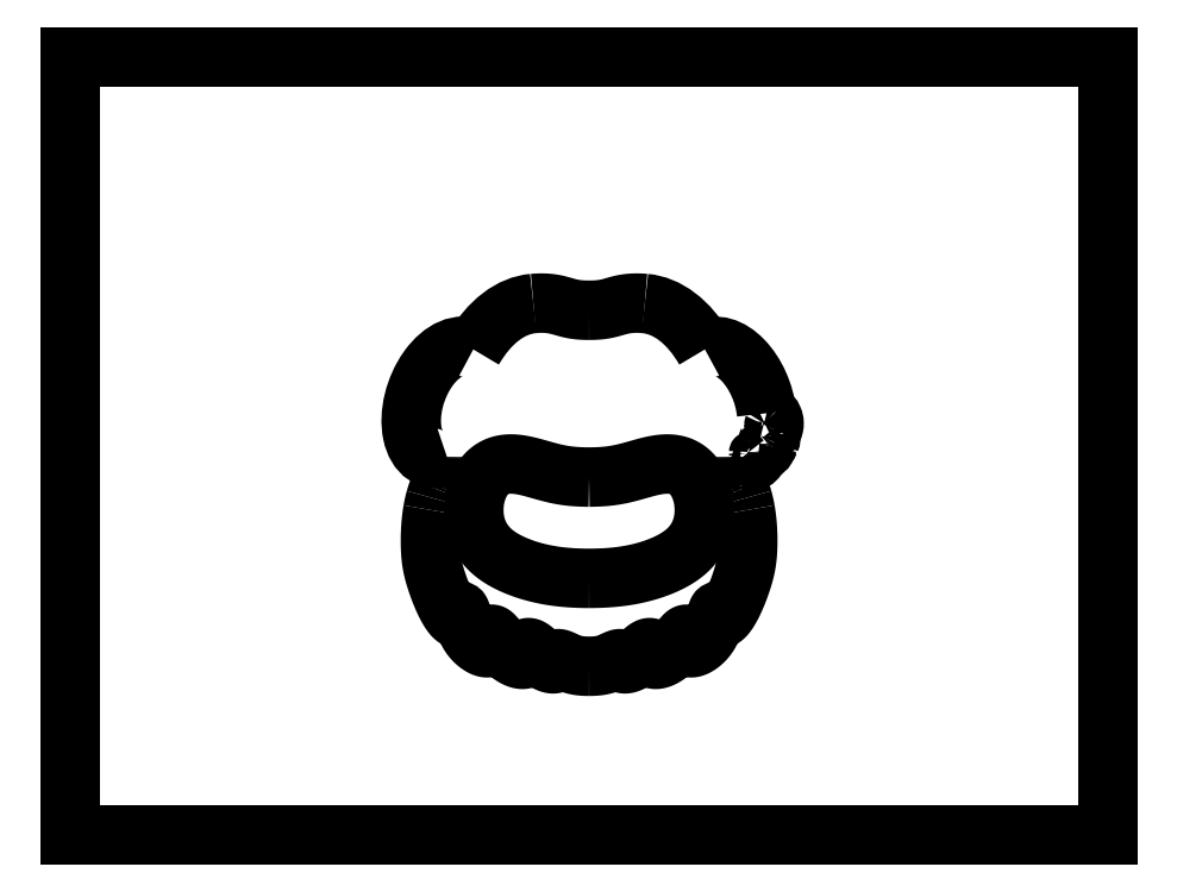
<metadata>
{"format":"dxf","ext":"dxf","renderer":"ezdxf+matplotlib","layout":"modelspace","background":"white","min_lineweight":24,"dpi":150}
</metadata>
<code>
0
SECTION
2
ENTITIES
0
ELLIPSE
8
0
10
53.67
20
16.73
30
0
11
7.695
21
-21.14
31
0
40
0.6
41
1.165
42
3.254
0
ELLIPSE
8
0
10
19.74
20
-5.01
30
0
11
-6.674e-15
21
60
31
0
40
0.5833
41
5.493
42
6.234
0
SPLINE
8
0
70
4
71
5
72
21
73
15
74
0
42
1e-09
43
1e-10
44
1e-10
40
0
40
0
40
0
40
0
40
0
40
0
40
0.1
40
0.2
40
0.3
40
0.4
40
0.5
40
0.6
40
0.7
40
0.8
40
0.9
40
1
40
1
40
1
40
1
40
1
40
1
41
1
41
1
41
1
41
1
41
1
41
1
41
1
41
1
41
1
41
1
41
1
41
1
41
1
41
1
41
1
10
1.785e-14
20
52.32
30
0
10
0.3914
20
52.32
30
0
10
1.165
20
52.33
30
0
10
2.297
20
52.36
30
0
10
3.754
20
52.44
30
0
10
5.499
20
52.65
30
0
10
7.202
20
52.98
30
0
10
8.916
20
53.45
30
0
10
10.73
20
53.99
30
0
10
12.75
20
54.53
30
0
10
15.11
20
54.95
30
0
10
17.37
20
55.1
30
0
10
19.31
20
55.07
30
0
10
20.72
20
54.98
30
0
10
21.46
20
54.92
30
0
0
SPLINE
8
0
70
4
71
5
72
21
73
15
74
0
42
1e-09
43
1e-10
44
1e-10
40
0
40
0
40
0
40
0
40
0
40
0
40
0.1
40
0.2
40
0.3
40
0.4
40
0.5
40
0.6
40
0.7
40
0.8
40
0.9
40
1
40
1
40
1
40
1
40
1
40
1
41
1
41
1
41
1
41
1
41
1
41
1
41
1
41
1
41
1
41
1
41
1
41
1
41
1
41
1
41
1
10
-1.785e-14
20
52.32
30
0
10
-0.3914
20
52.32
30
0
10
-1.165
20
52.33
30
0
10
-2.297
20
52.36
30
0
10
-3.754
20
52.44
30
0
10
-5.499
20
52.65
30
0
10
-7.202
20
52.98
30
0
10
-8.916
20
53.45
30
0
10
-10.73
20
53.99
30
0
10
-12.75
20
54.53
30
0
10
-15.11
20
54.95
30
0
10
-17.37
20
55.1
30
0
10
-19.31
20
55.07
30
0
10
-20.72
20
54.98
30
0
10
-21.46
20
54.92
30
0
0
ELLIPSE
8
0
10
-19.74
20
-5.01
30
0
11
6.674e-15
21
60
31
0
40
0.5833
41
0.04928
42
0.79
0
ELLIPSE
8
0
10
-53.67
20
16.73
30
0
11
-7.695
21
-21.14
31
0
40
0.6
41
3.029
42
6.756
0
ELLIPSE
8
0
10
-19.74
20
-5.01
30
0
11
6.674e-15
21
60
31
0
40
0.5833
41
1.557
42
1.564
0
SPLINE
8
0
70
4
71
5
72
21
73
15
74
0
42
1e-09
43
1e-10
44
1e-10
40
0
40
0
40
0
40
0
40
0
40
0
40
0.1
40
0.2
40
0.3
40
0.4
40
0.5
40
0.6
40
0.7
40
0.8
40
0.9
40
1
40
1
40
1
40
1
40
1
40
1
41
1
41
1
41
1
41
1
41
1
41
1
41
1
41
1
41
1
41
1
41
1
41
1
41
1
41
1
41
1
10
-54.74
20
-4.598
30
0
10
-54.74
20
-4.842
30
0
10
-54.76
20
-5.34
30
0
10
-54.83
20
-6.121
30
0
10
-55.03
20
-7.218
30
0
10
-55.38
20
-8.627
30
0
10
-55.78
20
-10
30
0
10
-56.18
20
-11.28
30
0
10
-56.52
20
-12.4
30
0
10
-56.8
20
-13.37
30
0
10
-57.04
20
-14.2
30
0
10
-57.23
20
-14.82
30
0
10
-57.39
20
-15.27
30
0
10
-57.51
20
-15.57
30
0
10
-57.57
20
-15.71
30
0
0
ELLIPSE
8
0
10
-2.637e-15
20
-27.68
30
0
11
60
21
3.455e-16
31
0
40
0.7083
41
2.856
42
2.885
0
SPLINE
8
0
70
4
71
5
72
12
73
6
74
0
42
1e-09
43
1e-10
44
1e-10
40
0
40
0
40
0
40
0
40
0
40
0
40
0.07521
40
0.07521
40
0.07521
40
0.07521
40
0.07521
40
0.07521
41
1
41
1
41
1
41
1
41
1
41
1
10
-58.04
20
-16.9
30
0
10
-58.29
20
-17.59
30
0
10
-58.53
20
-18.29
30
0
10
-58.76
20
-18.98
30
0
10
-58.97
20
-19.68
30
0
10
-59.16
20
-20.37
30
0
0
SPLINE
8
0
70
4
71
5
72
13
73
7
74
0
42
1e-09
43
1e-10
44
1e-10
40
0
40
0
40
0
40
0
40
0
40
0
40
0.01053
40
0.01775
40
0.01775
40
0.01775
40
0.01775
40
0.01775
40
0.01775
41
1
41
1
41
1
41
1
41
1
41
1
41
1
10
-59.16
20
-20.37
30
0
10
-59.31
20
-20.88
30
0
10
-59.54
20
-21.75
30
0
10
-59.74
20
-22.63
30
0
10
-59.93
20
-23.53
30
0
10
-60.1
20
-24.44
30
0
10
-60.16
20
-24.81
30
0
0
SPLINE
8
0
70
4
71
5
72
105
73
99
74
0
42
1e-09
43
1e-10
44
1e-10
40
0.01775
40
0.01775
40
0.01775
40
0.01775
40
0.01775
40
0.01775
40
0.02105
40
0.03158
40
0.04211
40
0.05263
40
0.06316
40
0.07368
40
0.08421
40
0.09474
40
0.1053
40
0.1158
40
0.1263
40
0.1368
40
0.1474
40
0.1579
40
0.1684
40
0.1789
40
0.1895
40
0.2
40
0.2105
40
0.2211
40
0.2316
40
0.2421
40
0.2526
40
0.2632
40
0.2737
40
0.2842
40
0.2947
40
0.3053
40
0.3158
40
0.3263
40
0.3368
40
0.3474
40
0.3579
40
0.3684
40
0.3789
40
0.3895
40
0.4
40
0.4105
40
0.4211
40
0.4316
40
0.4421
40
0.4526
40
0.4632
40
0.4737
40
0.4842
40
0.4947
40
0.5053
40
0.5158
40
0.5263
40
0.5368
40
0.5474
40
0.5579
40
0.5684
40
0.5789
40
0.5895
40
0.6
40
0.6105
40
0.6211
40
0.6316
40
0.6421
40
0.6526
40
0.6632
40
0.6737
40
0.6842
40
0.6947
40
0.7053
40
0.7158
40
0.7263
40
0.7368
40
0.7474
40
0.7579
40
0.7684
40
0.7789
40
0.7895
40
0.8
40
0.8105
40
0.8211
40
0.8316
40
0.8421
40
0.8526
40
0.8632
40
0.8737
40
0.8842
40
0.8947
40
0.9053
40
0.9158
40
0.9263
40
0.9368
40
0.9474
40
0.9579
40
0.9684
40
0.9789
40
0.9895
40
1
40
1
40
1
40
1
40
1
40
1
41
1
41
1
41
1
41
1
41
1
41
1
41
1
41
1
41
1
41
1
41
1
41
1
41
1
41
1
41
1
41
1
41
1
41
1
41
1
41
1
41
1
41
1
41
1
41
1
41
1
41
1
41
1
41
1
41
1
41
1
41
1
41
1
41
1
41
1
41
1
41
1
41
1
41
1
41
1
41
1
41
1
41
1
41
1
41
1
41
1
41
1
41
1
41
1
41
1
41
1
41
1
41
1
41
1
41
1
41
1
41
1
41
1
41
1
41
1
41
1
41
1
41
1
41
1
41
1
41
1
41
1
41
1
41
1
41
1
41
1
41
1
41
1
41
1
41
1
41
1
41
1
41
1
41
1
41
1
41
1
41
1
41
1
41
1
41
1
41
1
41
1
41
1
41
1
41
1
41
1
41
1
41
1
41
1
41
1
41
1
41
1
41
1
41
1
41
1
10
-60.16
20
-24.81
30
0
10
-60.19
20
-24.98
30
0
10
-60.31
20
-25.69
30
0
10
-60.5
20
-26.95
30
0
10
-60.73
20
-28.77
30
0
10
-60.93
20
-31.13
30
0
10
-61.07
20
-33.81
30
0
10
-61.11
20
-36.36
30
0
10
-61.08
20
-38.75
30
0
10
-60.98
20
-40.94
30
0
10
-60.82
20
-42.94
30
0
10
-60.58
20
-44.79
30
0
10
-60.26
20
-46.58
30
0
10
-59.81
20
-48.48
30
0
10
-59.22
20
-50.58
30
0
10
-58.48
20
-52.88
30
0
10
-57.6
20
-55.33
30
0
10
-56.61
20
-57.83
30
0
10
-55.53
20
-60.25
30
0
10
-54.4
20
-62.44
30
0
10
-53.28
20
-64.28
30
0
10
-52.22
20
-65.63
30
0
10
-51.28
20
-66.41
30
0
10
-50.53
20
-66.6
30
0
10
-50.01
20
-66.23
30
0
10
-49.75
20
-65.43
30
0
10
-49.68
20
-64.48
30
0
10
-49.68
20
-63.73
30
0
10
-49.63
20
-63.48
30
0
10
-49.46
20
-63.85
30
0
10
-49.16
20
-64.71
30
0
10
-48.8
20
-65.83
30
0
10
-48.42
20
-66.99
30
0
10
-48.06
20
-68.07
30
0
10
-47.71
20
-69.05
30
0
10
-47.37
20
-69.96
30
0
10
-46.99
20
-70.86
30
0
10
-46.54
20
-71.79
30
0
10
-45.97
20
-72.78
30
0
10
-45.23
20
-73.82
30
0
10
-44.32
20
-74.89
30
0
10
-43.22
20
-75.93
30
0
10
-41.97
20
-76.85
30
0
10
-40.68
20
-77.54
30
0
10
-39.48
20
-77.87
30
0
10
-38.51
20
-77.75
30
0
10
-37.88
20
-77.15
30
0
10
-37.6
20
-76.12
30
0
10
-37.6
20
-74.85
30
0
10
-37.71
20
-73.63
30
0
10
-37.75
20
-72.75
30
0
10
-37.56
20
-72.4
30
0
10
-37.08
20
-72.66
30
0
10
-36.38
20
-73.4
30
0
10
-35.53
20
-74.44
30
0
10
-34.67
20
-75.57
30
0
10
-33.85
20
-76.62
30
0
10
-33.09
20
-77.57
30
0
10
-32.33
20
-78.43
30
0
10
-31.5
20
-79.25
30
0
10
-30.55
20
-80.09
30
0
10
-29.4
20
-80.93
30
0
10
-28.06
20
-81.67
30
0
10
-26.67
20
-82.18
30
0
10
-25.41
20
-82.33
30
0
10
-24.46
20
-82.04
30
0
10
-23.94
20
-81.32
30
0
10
-23.81
20
-80.27
30
0
10
-23.89
20
-79.13
30
0
10
-23.91
20
-78.18
30
0
10
-23.68
20
-77.65
30
0
10
-23.1
20
-77.64
30
0
10
-22.25
20
-78.07
30
0
10
-21.29
20
-78.79
30
0
10
-20.39
20
-79.63
30
0
10
-19.63
20
-80.46
30
0
10
-18.94
20
-81.23
30
0
10
-18.23
20
-81.94
30
0
10
-17.4
20
-82.6
30
0
10
-16.38
20
-83.22
30
0
10
-15.24
20
-83.72
30
0
10
-14.14
20
-84.01
30
0
10
-13.27
20
-83.98
30
0
10
-12.75
20
-83.6
30
0
10
-12.56
20
-82.97
30
0
10
-12.49
20
-82.33
30
0
10
-12.26
20
-81.92
30
0
10
-11.71
20
-81.9
30
0
10
-10.83
20
-82.21
30
0
10
-9.686
20
-82.74
30
0
10
-8.39
20
-83.34
30
0
10
-7.03
20
-83.88
30
0
10
-5.652
20
-84.31
30
0
10
-4.272
20
-84.6
30
0
10
-2.883
20
-84.78
30
0
10
-1.752
20
-84.85
30
0
10
-0.8843
20
-84.87
30
0
10
-0.2964
20
-84.88
30
0
10
2.353e-15
20
-84.88
30
0
0
SPLINE
8
0
70
4
71
5
72
105
73
99
74
0
42
1e-09
43
1e-10
44
1e-10
40
0.01775
40
0.01775
40
0.01775
40
0.01775
40
0.01775
40
0.01775
40
0.02105
40
0.03158
40
0.04211
40
0.05263
40
0.06316
40
0.07368
40
0.08421
40
0.09474
40
0.1053
40
0.1158
40
0.1263
40
0.1368
40
0.1474
40
0.1579
40
0.1684
40
0.1789
40
0.1895
40
0.2
40
0.2105
40
0.2211
40
0.2316
40
0.2421
40
0.2526
40
0.2632
40
0.2737
40
0.2842
40
0.2947
40
0.3053
40
0.3158
40
0.3263
40
0.3368
40
0.3474
40
0.3579
40
0.3684
40
0.3789
40
0.3895
40
0.4
40
0.4105
40
0.4211
40
0.4316
40
0.4421
40
0.4526
40
0.4632
40
0.4737
40
0.4842
40
0.4947
40
0.5053
40
0.5158
40
0.5263
40
0.5368
40
0.5474
40
0.5579
40
0.5684
40
0.5789
40
0.5895
40
0.6
40
0.6105
40
0.6211
40
0.6316
40
0.6421
40
0.6526
40
0.6632
40
0.6737
40
0.6842
40
0.6947
40
0.7053
40
0.7158
40
0.7263
40
0.7368
40
0.7474
40
0.7579
40
0.7684
40
0.7789
40
0.7895
40
0.8
40
0.8105
40
0.8211
40
0.8316
40
0.8421
40
0.8526
40
0.8632
40
0.8737
40
0.8842
40
0.8947
40
0.9053
40
0.9158
40
0.9263
40
0.9368
40
0.9474
40
0.9579
40
0.9684
40
0.9789
40
0.9895
40
1
40
1
40
1
40
1
40
1
40
1
41
1
41
1
41
1
41
1
41
1
41
1
41
1
41
1
41
1
41
1
41
1
41
1
41
1
41
1
41
1
41
1
41
1
41
1
41
1
41
1
41
1
41
1
41
1
41
1
41
1
41
1
41
1
41
1
41
1
41
1
41
1
41
1
41
1
41
1
41
1
41
1
41
1
41
1
41
1
41
1
41
1
41
1
41
1
41
1
41
1
41
1
41
1
41
1
41
1
41
1
41
1
41
1
41
1
41
1
41
1
41
1
41
1
41
1
41
1
41
1
41
1
41
1
41
1
41
1
41
1
41
1
41
1
41
1
41
1
41
1
41
1
41
1
41
1
41
1
41
1
41
1
41
1
41
1
41
1
41
1
41
1
41
1
41
1
41
1
41
1
41
1
41
1
41
1
41
1
41
1
41
1
41
1
41
1
41
1
41
1
41
1
41
1
41
1
41
1
10
60.16
20
-24.81
30
0
10
60.19
20
-24.98
30
0
10
60.31
20
-25.69
30
0
10
60.5
20
-26.95
30
0
10
60.73
20
-28.77
30
0
10
60.93
20
-31.13
30
0
10
61.07
20
-33.81
30
0
10
61.11
20
-36.36
30
0
10
61.08
20
-38.75
30
0
10
60.98
20
-40.94
30
0
10
60.82
20
-42.94
30
0
10
60.58
20
-44.79
30
0
10
60.26
20
-46.58
30
0
10
59.81
20
-48.48
30
0
10
59.22
20
-50.58
30
0
10
58.48
20
-52.88
30
0
10
57.6
20
-55.33
30
0
10
56.61
20
-57.83
30
0
10
55.53
20
-60.25
30
0
10
54.4
20
-62.44
30
0
10
53.28
20
-64.28
30
0
10
52.22
20
-65.63
30
0
10
51.28
20
-66.41
30
0
10
50.53
20
-66.6
30
0
10
50.01
20
-66.23
30
0
10
49.75
20
-65.43
30
0
10
49.68
20
-64.48
30
0
10
49.68
20
-63.73
30
0
10
49.63
20
-63.48
30
0
10
49.46
20
-63.85
30
0
10
49.16
20
-64.71
30
0
10
48.8
20
-65.83
30
0
10
48.42
20
-66.99
30
0
10
48.06
20
-68.07
30
0
10
47.71
20
-69.05
30
0
10
47.37
20
-69.96
30
0
10
46.99
20
-70.86
30
0
10
46.54
20
-71.79
30
0
10
45.97
20
-72.78
30
0
10
45.23
20
-73.82
30
0
10
44.32
20
-74.89
30
0
10
43.22
20
-75.93
30
0
10
41.97
20
-76.85
30
0
10
40.68
20
-77.54
30
0
10
39.48
20
-77.87
30
0
10
38.51
20
-77.75
30
0
10
37.88
20
-77.15
30
0
10
37.6
20
-76.12
30
0
10
37.6
20
-74.85
30
0
10
37.71
20
-73.63
30
0
10
37.75
20
-72.75
30
0
10
37.56
20
-72.4
30
0
10
37.08
20
-72.66
30
0
10
36.38
20
-73.4
30
0
10
35.53
20
-74.44
30
0
10
34.67
20
-75.57
30
0
10
33.85
20
-76.62
30
0
10
33.09
20
-77.57
30
0
10
32.33
20
-78.43
30
0
10
31.5
20
-79.25
30
0
10
30.55
20
-80.09
30
0
10
29.4
20
-80.93
30
0
10
28.06
20
-81.67
30
0
10
26.67
20
-82.18
30
0
10
25.41
20
-82.33
30
0
10
24.46
20
-82.04
30
0
10
23.94
20
-81.32
30
0
10
23.81
20
-80.27
30
0
10
23.89
20
-79.13
30
0
10
23.91
20
-78.18
30
0
10
23.68
20
-77.65
30
0
10
23.1
20
-77.64
30
0
10
22.25
20
-78.07
30
0
10
21.29
20
-78.79
30
0
10
20.39
20
-79.63
30
0
10
19.63
20
-80.46
30
0
10
18.94
20
-81.23
30
0
10
18.23
20
-81.94
30
0
10
17.4
20
-82.6
30
0
10
16.38
20
-83.22
30
0
10
15.24
20
-83.72
30
0
10
14.14
20
-84.01
30
0
10
13.27
20
-83.98
30
0
10
12.75
20
-83.6
30
0
10
12.56
20
-82.97
30
0
10
12.49
20
-82.33
30
0
10
12.26
20
-81.92
30
0
10
11.71
20
-81.9
30
0
10
10.83
20
-82.21
30
0
10
9.686
20
-82.74
30
0
10
8.39
20
-83.34
30
0
10
7.03
20
-83.88
30
0
10
5.652
20
-84.31
30
0
10
4.272
20
-84.6
30
0
10
2.883
20
-84.78
30
0
10
1.752
20
-84.85
30
0
10
0.8843
20
-84.87
30
0
10
0.2964
20
-84.88
30
0
10
-2.353e-15
20
-84.88
30
0
0
SPLINE
8
0
70
4
71
5
72
13
73
7
74
0
42
1e-09
43
1e-10
44
1e-10
40
0
40
0
40
0
40
0
40
0
40
0
40
0.01053
40
0.01775
40
0.01775
40
0.01775
40
0.01775
40
0.01775
40
0.01775
41
1
41
1
41
1
41
1
41
1
41
1
41
1
10
59.16
20
-20.37
30
0
10
59.31
20
-20.88
30
0
10
59.54
20
-21.75
30
0
10
59.74
20
-22.63
30
0
10
59.93
20
-23.53
30
0
10
60.1
20
-24.44
30
0
10
60.16
20
-24.81
30
0
0
SPLINE
8
0
70
4
71
5
72
12
73
6
74
0
42
1e-09
43
1e-10
44
1e-10
40
0
40
0
40
0
40
0
40
0
40
0
40
0.07521
40
0.07521
40
0.07521
40
0.07521
40
0.07521
40
0.07521
41
1
41
1
41
1
41
1
41
1
41
1
10
58.04
20
-16.9
30
0
10
58.29
20
-17.59
30
0
10
58.53
20
-18.29
30
0
10
58.76
20
-18.98
30
0
10
58.97
20
-19.68
30
0
10
59.16
20
-20.37
30
0
0
ELLIPSE
8
0
10
-2.637e-15
20
-27.68
30
0
11
-60
21
3.455e-16
31
0
40
0.7083
41
3.398
42
3.427
0
SPLINE
8
0
70
4
71
5
72
21
73
15
74
0
42
1e-09
43
1e-10
44
1e-10
40
0
40
0
40
0
40
0
40
0
40
0
40
0.1
40
0.2
40
0.3
40
0.4
40
0.5
40
0.6
40
0.7
40
0.8
40
0.9
40
1
40
1
40
1
40
1
40
1
40
1
41
1
41
1
41
1
41
1
41
1
41
1
41
1
41
1
41
1
41
1
41
1
41
1
41
1
41
1
41
1
10
54.74
20
-4.598
30
0
10
54.74
20
-4.842
30
0
10
54.76
20
-5.34
30
0
10
54.83
20
-6.121
30
0
10
55.03
20
-7.218
30
0
10
55.38
20
-8.627
30
0
10
55.78
20
-10
30
0
10
56.18
20
-11.28
30
0
10
56.52
20
-12.4
30
0
10
56.8
20
-13.37
30
0
10
57.04
20
-14.2
30
0
10
57.23
20
-14.82
30
0
10
57.39
20
-15.27
30
0
10
57.51
20
-15.57
30
0
10
57.57
20
-15.71
30
0
0
ELLIPSE
8
0
10
19.74
20
-5.01
30
0
11
-6.674e-15
21
60
31
0
40
0.5833
41
4.719
42
4.726
0
ELLIPSE
8
0
10
53.67
20
16.73
30
0
11
7.695
21
-21.14
31
0
40
0.6
41
5.81
42
6.052
0
SPLINE
8
0
70
0
71
3
72
12
73
8
74
0
42
1e-09
43
1e-10
44
1e-10
40
0
40
0
40
0
40
0
40
0.1396
40
0.1396
40
0.2146
40
0.2146
40
0.26
40
0.26
40
0.26
40
0.26
10
60.39
20
-6.264
30
0
10
59.94
20
-6.174
30
0
10
59.51
20
-6.003
30
0
10
58.91
20
-5.606
30
0
10
58.72
20
-5.442
30
0
10
58.44
20
-5.15
30
0
10
58.34
20
-5.033
30
0
10
58.24
20
-4.91
30
0
0
SPLINE
8
0
70
0
71
3
72
16
73
12
74
0
42
1e-09
43
1e-10
44
1e-10
40
0
40
0
40
0
40
0
40
0.1123
40
0.1123
40
0.2087
40
0.2087
40
0.3009
40
0.3009
40
0.3631
40
0.3631
40
0.4207
40
0.4207
40
0.4207
40
0.4207
10
65.34
20
-2.546
30
0
10
65.34
20
-2.92
30
0
10
65.27
20
-3.285
30
0
10
65.03
20
-3.936
30
0
10
64.83
20
-4.346
30
0
10
64.02
20
-5.227
30
0
10
63.52
20
-5.588
30
0
10
62.73
20
-6.002
30
0
10
62.27
20
-6.201
30
0
10
61.11
20
-6.369
30
0
10
60.68
20
-6.32
30
0
10
60.39
20
-6.264
30
0
0
ELLIPSE
8
0
10
56.16
20
-4.237
30
0
11
9.079
21
2.413
31
0
40
0.5548
41
6.144
42
6.235
0
SPLINE
8
0
70
0
71
3
72
16
73
12
74
0
42
1e-09
43
1e-10
44
1e-10
40
0
40
0
40
0
40
0
40
0.1081
40
0.1081
40
0.1739
40
0.1739
40
0.2126
40
0.2126
40
0.2312
40
0.2312
40
0.2639
40
0.2639
40
0.2639
40
0.2639
10
68.59
20
0.3008
30
0
10
68.54
20
-0.05475
30
0
10
68.41
20
-0.3911
30
0
10
68.1
20
-0.8815
30
0
10
67.84
20
-1.255
30
0
10
67.14
20
-1.761
30
0
10
66.85
20
-1.901
30
0
10
66.4
20
-2.035
30
0
10
66.25
20
-2.066
30
0
10
65.83
20
-2.117
30
0
10
65.56
20
-2.111
30
0
10
65.3
20
-2.071
30
0
0
ELLIPSE
8
0
10
61.96
20
1.69
30
0
11
6.601
21
-1.553
31
0
40
0.6216
41
0.0397
42
0.1694
0
ELLIPSE
8
0
10
64.1
20
6.378
30
0
11
5.023
21
-5.15
31
0
40
0.6026
41
6.141
42
6.267
0
ELLIPSE
8
0
10
63.66
20
5.237
30
0
11
5.931
21
-3.409
31
0
40
0.6261
41
6.09
42
6.354
0
ELLIPSE
8
0
10
66.04
20
2.832
30
0
11
3.744
21
1.571
31
0
40
0.8047
41
5.586
42
6.13
0
ELLIPSE
8
0
10
55.59
20
-1.529
30
0
11
14.19
21
5.963
31
0
40
0.4252
41
6.202
42
6.427
0
SPLINE
8
0
70
0
71
3
72
10
73
6
74
0
42
1e-09
43
1e-10
44
1e-10
40
0
40
0
40
0
40
0
40
0.127
40
0.127
40
0.2205
40
0.2205
40
0.2205
40
0.2205
10
70.75
20
6.614
30
0
10
70.54
20
6.243
30
0
10
70.28
20
5.912
30
0
10
69.71
20
5.452
30
0
10
69.47
20
5.323
30
0
10
69.27
20
5.237
30
0
0
SPLINE
8
0
70
0
71
3
72
14
73
10
74
0
42
1e-09
43
1e-10
44
1e-10
40
0
40
0
40
0
40
0
40
0.1404
40
0.1404
40
0.2767
40
0.2767
40
0.3275
40
0.3275
40
0.3659
40
0.3659
40
0.3659
40
0.3659
10
70.12
20
11.63
30
0
10
70.45
20
11.29
30
0
10
70.7
20
10.9
30
0
10
71.06
20
10.05
30
0
10
71.22
20
9.486
30
0
10
71.23
20
8.46
30
0
10
71.21
20
8.042
30
0
10
71.03
20
7.251
30
0
10
70.92
20
6.921
30
0
10
70.75
20
6.614
30
0
0
SPLINE
8
0
70
0
71
3
72
12
73
8
74
0
42
1e-09
43
1e-10
44
1e-10
40
0.09112
40
0.09112
40
0.09112
40
0.09112
40
0.1734
40
0.1734
40
0.3064
40
0.3064
40
0.4426
40
0.4426
40
0.4426
40
0.4426
10
68.36
20
12.62
30
0
10
68.57
20
12.57
30
0
10
68.74
20
12.52
30
0
10
69.12
20
12.37
30
0
10
69.33
20
12.26
30
0
10
69.75
20
11.98
30
0
10
69.94
20
11.81
30
0
10
70.12
20
11.63
30
0
0
SPLINE
8
0
70
4
71
5
72
36
73
30
74
0
42
1e-09
43
1e-10
44
1e-10
40
-1
40
-1
40
-1
40
-1
40
-1
40
-1
40
-0.96
40
-0.92
40
-0.88
40
-0.84
40
-0.8
40
-0.76
40
-0.72
40
-0.68
40
-0.64
40
-0.6
40
-0.56
40
-0.52
40
-0.48
40
-0.44
40
-0.4
40
-0.36
40
-0.32
40
-0.28
40
-0.24
40
-0.2
40
-0.16
40
-0.12
40
-0.08
40
-0.04
40
0
40
0
40
0
40
0
40
0
40
0
41
1
41
1
41
1
41
1
41
1
41
1
41
1
41
1
41
1
41
1
41
1
41
1
41
1
41
1
41
1
41
1
41
1
41
1
41
1
41
1
41
1
41
1
41
1
41
1
41
1
41
1
41
1
41
1
41
1
41
1
10
2.354e-32
20
-11.99
30
0
10
-0.64
20
-11.98
30
0
10
-1.934
20
-11.95
30
0
10
-3.919
20
-11.89
30
0
10
-6.667
20
-11.74
30
0
10
-10.34
20
-11.27
30
0
10
-14.3
20
-10.41
30
0
10
-18.57
20
-9.192
30
0
10
-23.06
20
-7.875
30
0
10
-27.61
20
-6.898
30
0
10
-32.03
20
-6.738
30
0
10
-36.09
20
-7.793
30
0
10
-39.55
20
-10.27
30
0
10
-42.22
20
-14.06
30
0
10
-43.96
20
-18.78
30
0
10
-44.65
20
-23.96
30
0
10
-44.27
20
-29.08
30
0
10
-42.85
20
-33.71
30
0
10
-40.52
20
-37.63
30
0
10
-37.48
20
-40.82
30
0
10
-33.95
20
-43.36
30
0
10
-30.11
20
-45.38
30
0
10
-26.06
20
-47.04
30
0
10
-21.81
20
-48.42
30
0
10
-17.25
20
-49.53
30
0
10
-12.23
20
-50.37
30
0
10
-7.719
20
-50.79
30
0
10
-3.997
20
-50.96
30
0
10
-1.359
20
-51
30
0
10
1.001e-31
20
-51
30
0
0
SPLINE
8
0
70
4
71
5
72
36
73
30
74
0
42
1e-09
43
1e-10
44
1e-10
40
-1
40
-1
40
-1
40
-1
40
-1
40
-1
40
-0.96
40
-0.92
40
-0.88
40
-0.84
40
-0.8
40
-0.76
40
-0.72
40
-0.68
40
-0.64
40
-0.6
40
-0.56
40
-0.52
40
-0.48
40
-0.44
40
-0.4
40
-0.36
40
-0.32
40
-0.28
40
-0.24
40
-0.2
40
-0.16
40
-0.12
40
-0.08
40
-0.04
40
0
40
0
40
0
40
0
40
0
40
0
41
1
41
1
41
1
41
1
41
1
41
1
41
1
41
1
41
1
41
1
41
1
41
1
41
1
41
1
41
1
41
1
41
1
41
1
41
1
41
1
41
1
41
1
41
1
41
1
41
1
41
1
41
1
41
1
41
1
41
1
10
-2.354e-32
20
-11.99
30
0
10
0.64
20
-11.98
30
0
10
1.934
20
-11.95
30
0
10
3.919
20
-11.89
30
0
10
6.667
20
-11.74
30
0
10
10.34
20
-11.27
30
0
10
14.3
20
-10.41
30
0
10
18.57
20
-9.192
30
0
10
23.06
20
-7.875
30
0
10
27.61
20
-6.898
30
0
10
32.03
20
-6.738
30
0
10
36.09
20
-7.793
30
0
10
39.55
20
-10.27
30
0
10
42.22
20
-14.06
30
0
10
43.96
20
-18.78
30
0
10
44.65
20
-23.96
30
0
10
44.27
20
-29.08
30
0
10
42.85
20
-33.71
30
0
10
40.52
20
-37.63
30
0
10
37.48
20
-40.82
30
0
10
33.95
20
-43.36
30
0
10
30.11
20
-45.38
30
0
10
26.06
20
-47.04
30
0
10
21.81
20
-48.42
30
0
10
17.25
20
-49.53
30
0
10
12.23
20
-50.37
30
0
10
7.719
20
-50.79
30
0
10
3.997
20
-50.96
30
0
10
1.359
20
-51
30
0
10
-1.001e-31
20
-51
30
0
0
LINE
8
0
10
200
20
-150
30
0
11
200
21
150
31
0
0
LINE
8
0
10
200
20
150
30
0
11
-200
21
150
31
0
0
LINE
8
0
10
-200
20
-150
30
0
11
200
21
-150
31
0
0
LINE
8
0
10
-200
20
150
30
0
11
-200
21
-150
31
0
0
ENDSEC
0
EOF

</code>
